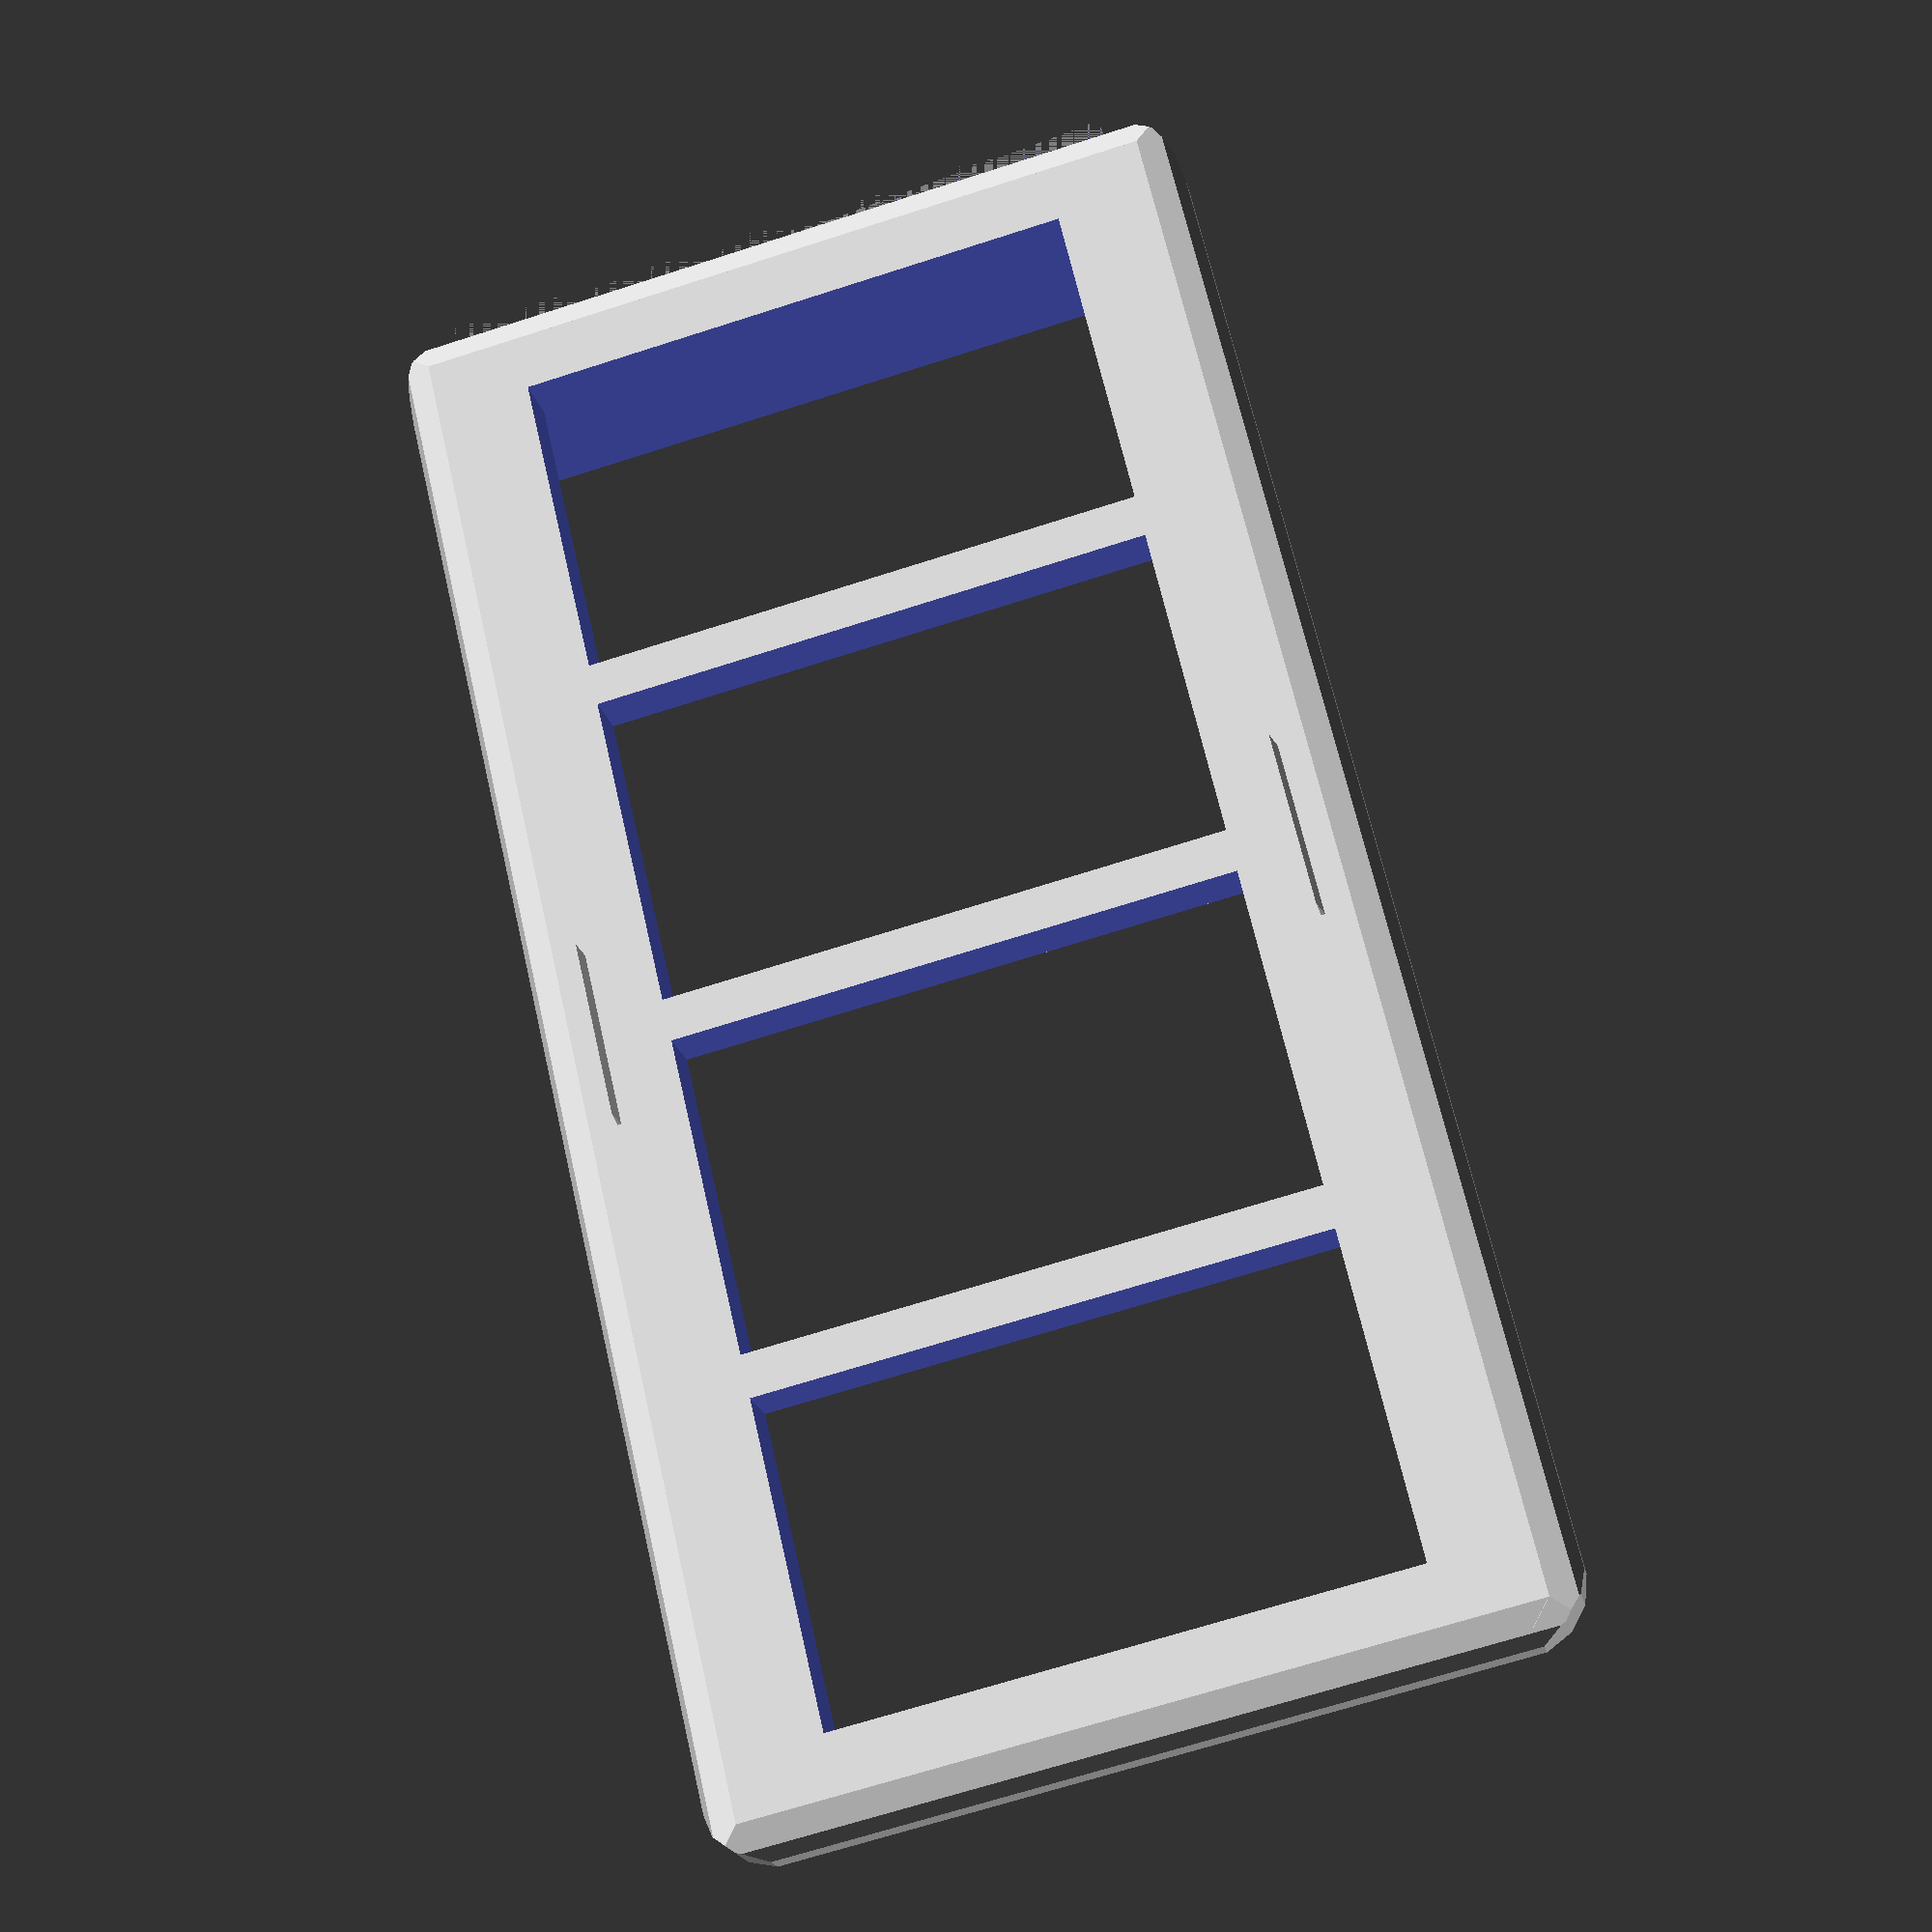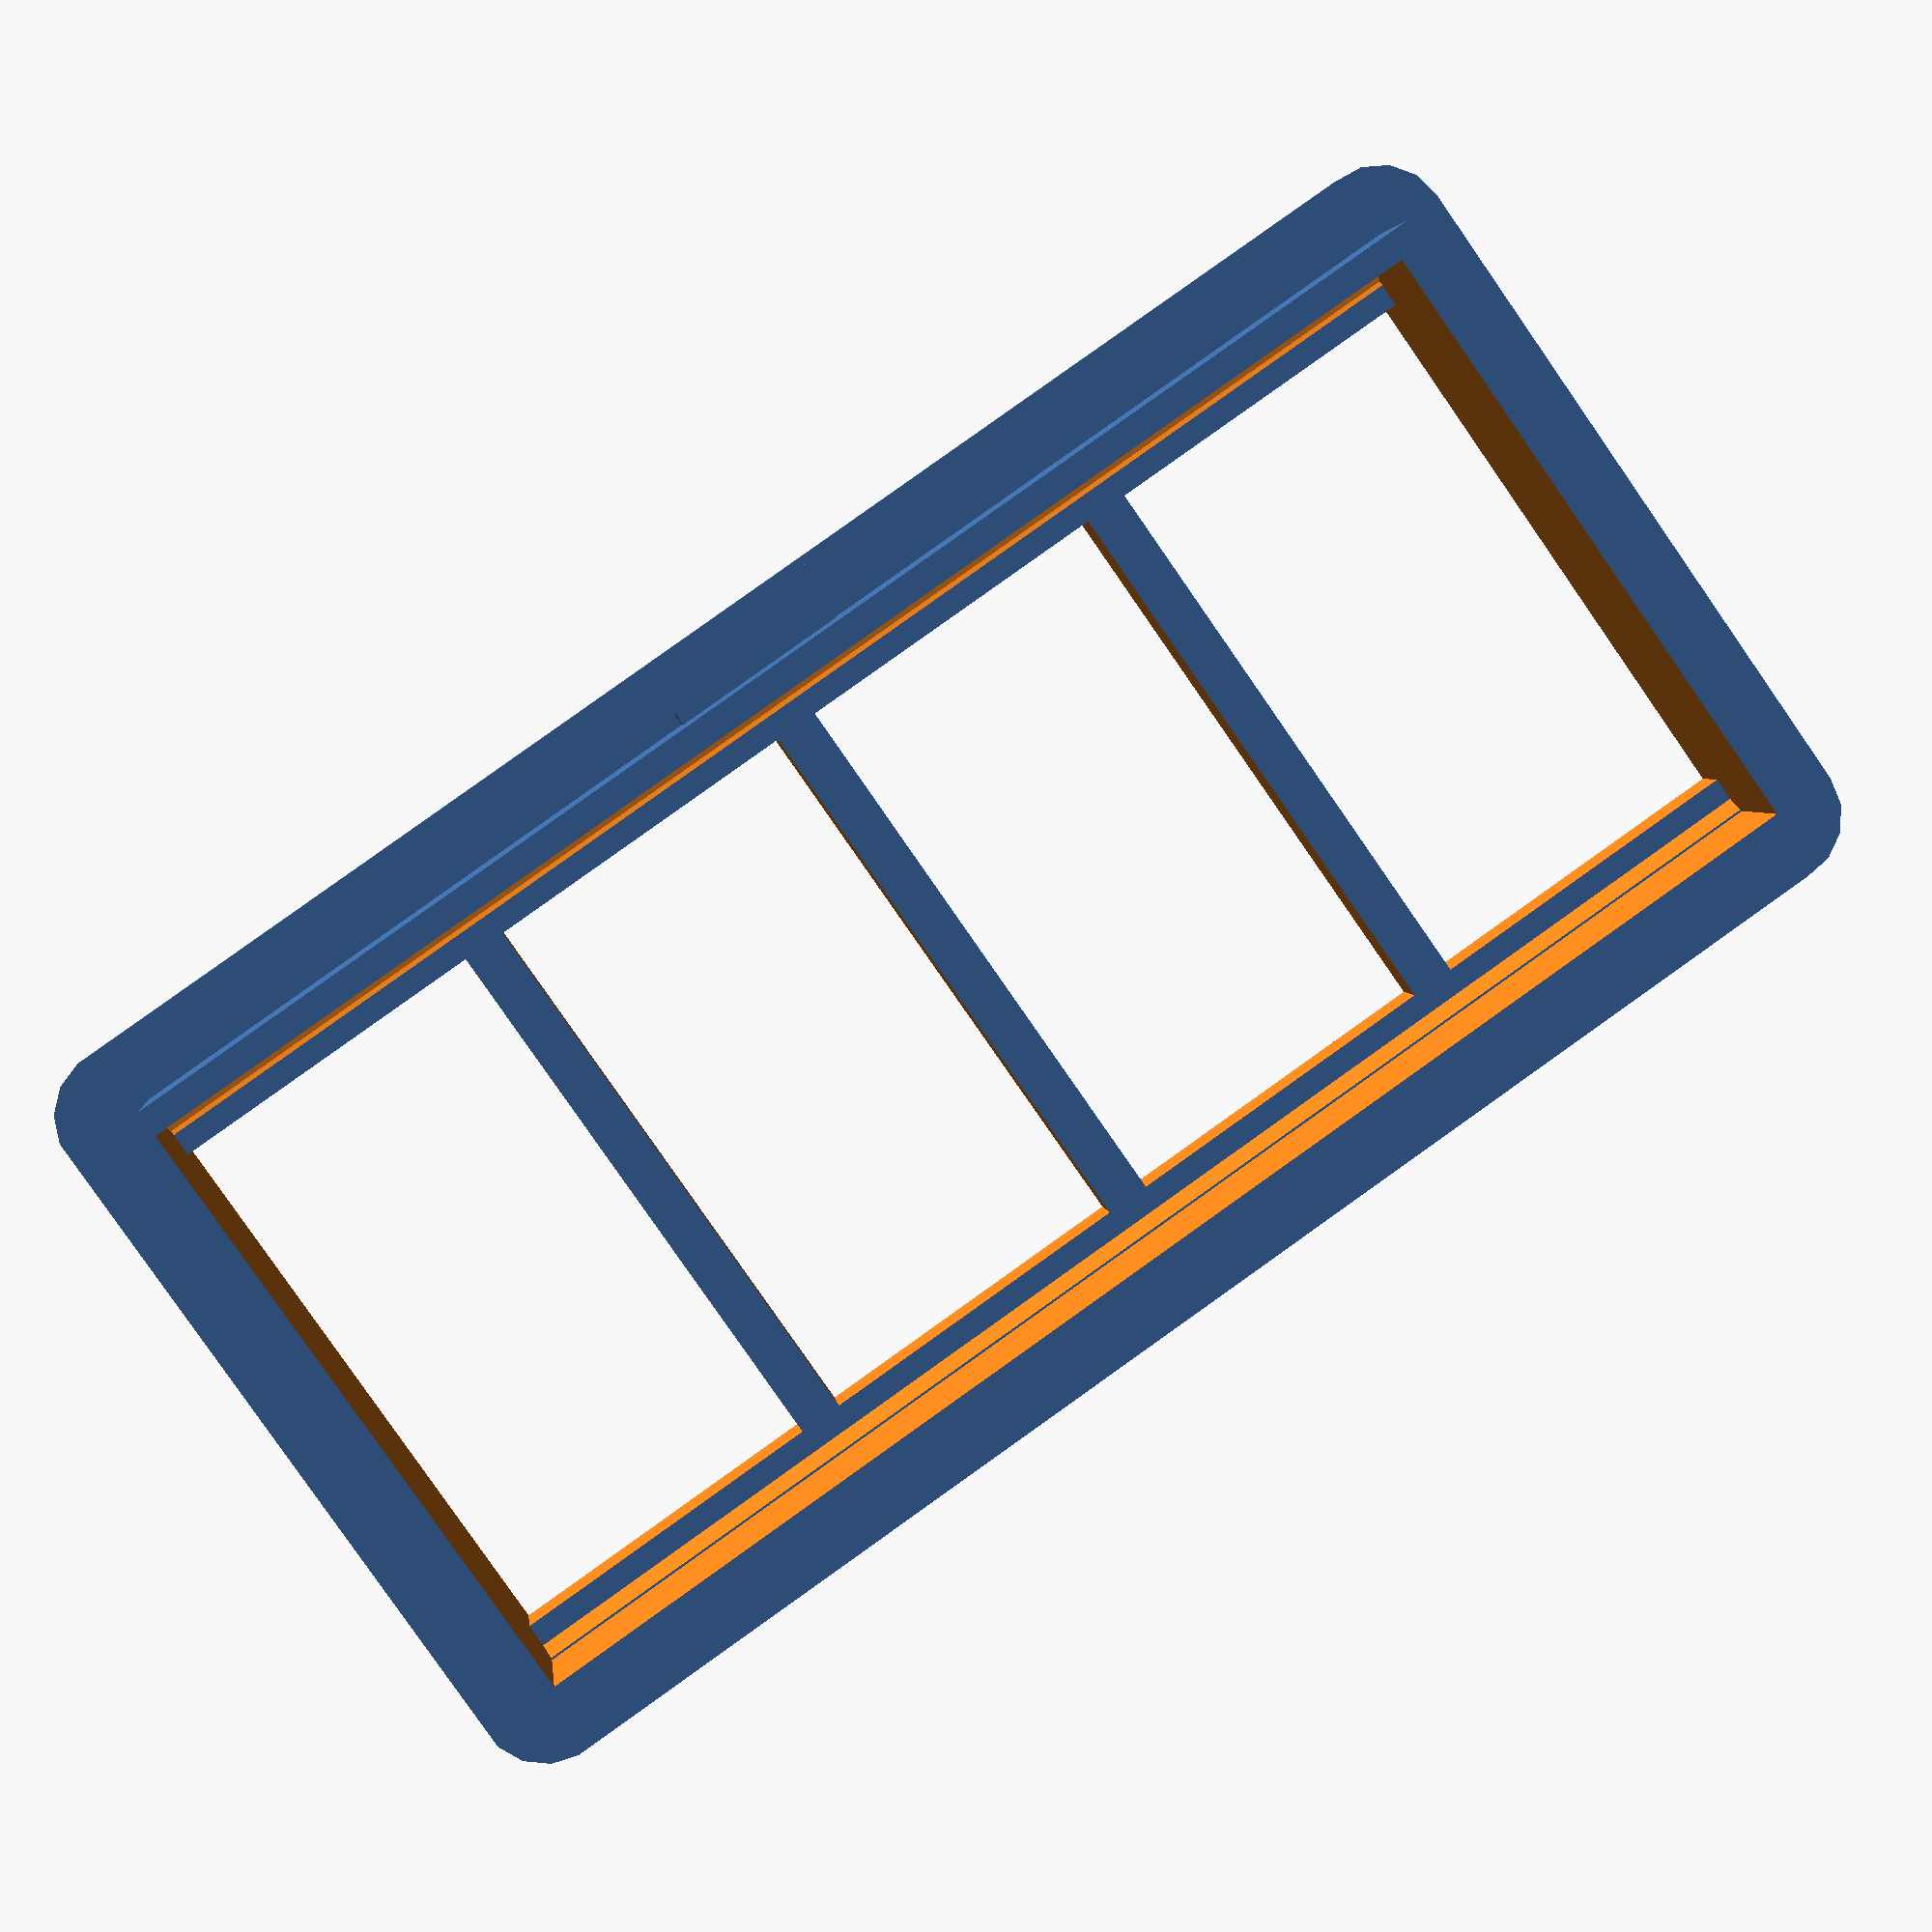
<openscad>
 $fn = $preview ? $fn : 128;
 $fs = $preview ? $fs : 0.01;
 delta = $preview ? 0.01: 0.001;
 in2mm = 25.4;
 
flangeWidth=       0.187 * in2mm;
 

// measurements based upon outer size
// width =            4.43  * in2mm;
// depth =            2.275 * in2mm;
// innerBoxWidth=     width - 2*flangeWidth; 
//innerBoxDepth=     depth - 2* flangeWidth; 

// measurements based upon hole size
innerBoxWidth=     4.137* in2mm; 
innerBoxDepth=     1.936* in2mm;
width =            innerBoxWidth + 2* flangeWidth;
depth =            innerBoxDepth + 2* flangeWidth;

 flangeZ =          0.157 * in2mm;
 flangeRadius =     flangeWidth;//0.1   * in2mm;
 flangeD = flangeRadius*2;
 innerBoxHeight =   0.4   * in2mm;
 innerBoxWall =     0.076 * in2mm;
 switchWidth = 23;
 switchDepth = 40;
 rounding = .04*in2mm;
 switchHeight = innerBoxHeight+flangeZ+(0.5*in2mm);
 flangeRounding = 0.1 * in2mm;
 snapWidth = 0.5 * in2mm;
 panelThickness = innerBoxWall;
 snapDepth = innerBoxWall/2;
 snapHeight = innerBoxHeight - panelThickness;
//========================================================================
module flangeRound(x=10,y=10,r=5){
    translate([0,0,-delta])
    {
        union()
        {
            roundRemove(x,r);
            translate([0,y,0])
                mirror([0,1,0])
                    roundRemove(x,r);
            mirror([1,0,0])
                rotate([0,0,90])
                    roundRemove(y,r);
            translate([x,0,0])
                rotate([0,0,90])
                    roundRemove(y,r);
        }
    }
}
//========================================================================
module top() {
     circleX = width - flangeD;
     circleY = depth - flangeD;
     translate([flangeRadius,flangeRadius,0])
     {
        linear_extrude(height = flangeZ)
        {
            hull()
            {
                for (x=[0:1]) for(y=[0:1])
                    translate([x*circleX,y*circleY,0])
                        circle(flangeRadius);
            }
        }
     }
 }
//========================================================================
module roundRemove(d=100,r=5){
    translate([d,r,0])
        rotate([0,90,-180])
            translate([-r,0,0])
                difference()
                {
                    linear_extrude(d)
                        square(r);
                    linear_extrude(d)
                        circle(r);
                }
}
//========================================================================
module innerBoxRemove(){
    difference()
    {
        cube([innerBoxWidth-2*innerBoxWall,innerBoxDepth-2*innerBoxWall,innerBoxHeight+delta]);
            roundRemove(d= innerBoxWidth-2*innerBoxWall,r=rounding);
        translate([0,innerBoxDepth-2*innerBoxWall,0])
        rotate([90,0,0])
            roundRemove(d= innerBoxWidth-2*innerBoxWall,r=rounding);
    }    
}
//========================================================================
module innerBoxOutsideRound(r=10){
    translate([-delta,-delta,0])
    mirror([1,0,0])
        rotate([0,-90,0])
            roundRemove(d=innerBoxHeight,r=r);
    
    translate([innerBoxWidth+delta,-delta,0])
        rotate([0,-90,0])
            roundRemove(d=innerBoxHeight,r=r);
    translate([0,innerBoxDepth+delta,0])
    mirror([0,1,0])
    {
        translate([-delta,0,0])
        mirror([1,0,0])
            rotate([0,-90,0])
                roundRemove(d=innerBoxHeight,r=r);
        translate([0,delta,0])
        translate([innerBoxWidth,0,0])
            rotate([0,-90,0])
                roundRemove(d=innerBoxHeight,r=r);
    }
}
//========================================================================
module snap(x=10,y=20,w=30)
{
    translate([-w/2,0,0]) rotate([90,0,0]) 
        mirror([0,1,0]) mirror([0,0,1]) rotate([0,90,0]) 
            linear_extrude(w)
                polygon([[0,0],[x,0],[0,y]]);
}
//========================================================================
module innerBoxOutside(){
    difference()
    {
        union() 
        {
            cube([innerBoxWidth,innerBoxDepth,innerBoxHeight]);
            translate([innerBoxWidth/2,0,panelThickness])     
            {       
                snap(snapDepth,snapHeight,snapWidth);
                translate([0,innerBoxDepth,0])
                mirror([0,1,0])
                snap(snapDepth,snapHeight,snapWidth);
            }
        }
        innerBoxOutsideRound(innerBoxWall);
    }
}
//========================================================================
module innerbox(){
    translate([(width-innerBoxWidth)/2,
               (depth-innerBoxDepth)/2,
               flangeZ])
    difference()
    {
        innerBoxOutside();
        translate([innerBoxWall,innerBoxWall,0])
        {
            innerBoxRemove();
        }
    }
}
//========================================================================
module switch()
{
    cube([switchWidth,switchDepth,switchHeight+2*delta]);
}
//========================================================================
module switchHole(n=4){
    d= (width-2*(flangeWidth+innerBoxWall));
    b = (d-(4*switchWidth))/(n-1);
    translate([flangeWidth+innerBoxWall,(depth-switchDepth)/2,-delta])
    {
        for (index = [0:n-1])
        {
            offset = (switchWidth+b)*index;
            translate([offset,0,0])
                switch();
        }
    }
}
//========================================================================
module switchHolder(){
    difference ()
    {
        union()
        {
            top();
            innerbox();
        }
        switchHole();
        flangeRound(width,depth,flangeRounding);        
    }    
}
//========================================================================
// Main Code
//========================================================================
switchHolder();
</openscad>
<views>
elev=20.6 azim=283.1 roll=192.3 proj=p view=solid
elev=356.9 azim=325.0 roll=354.2 proj=p view=solid
</views>
